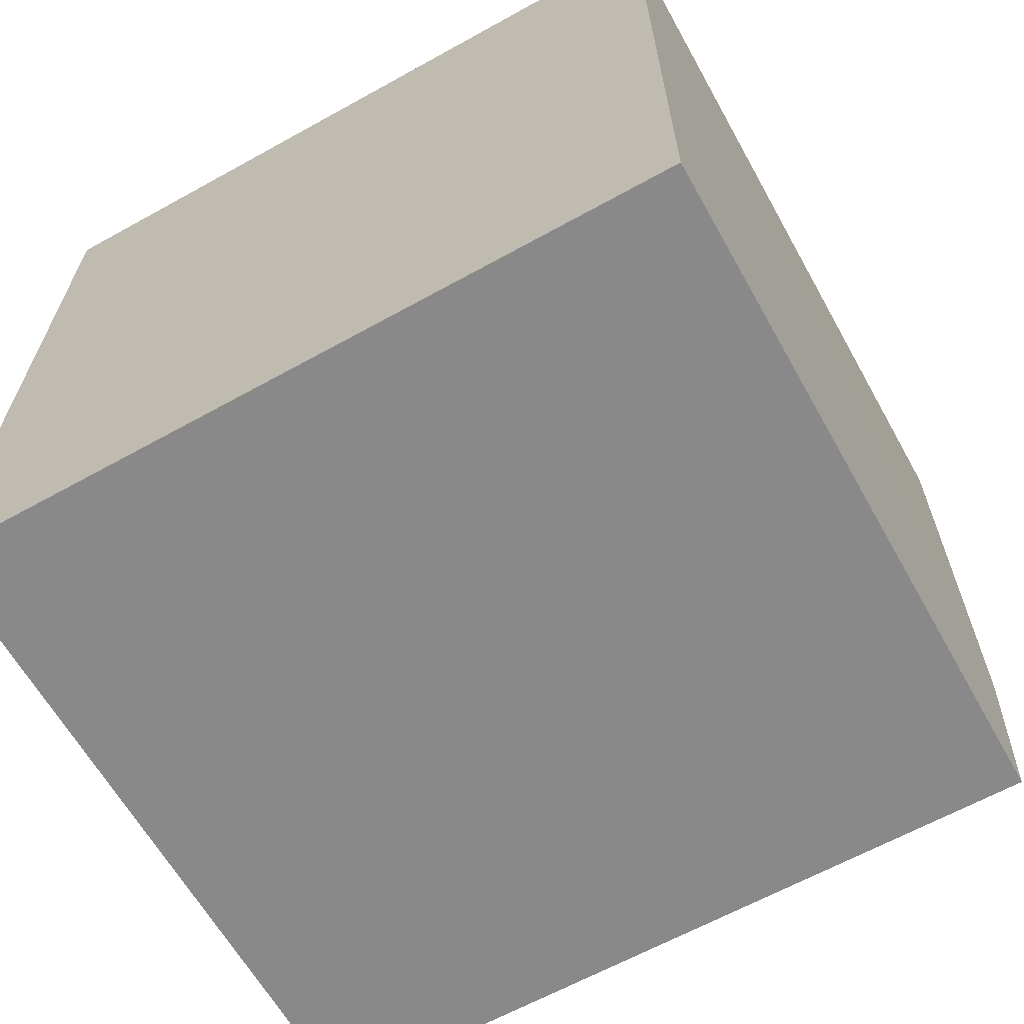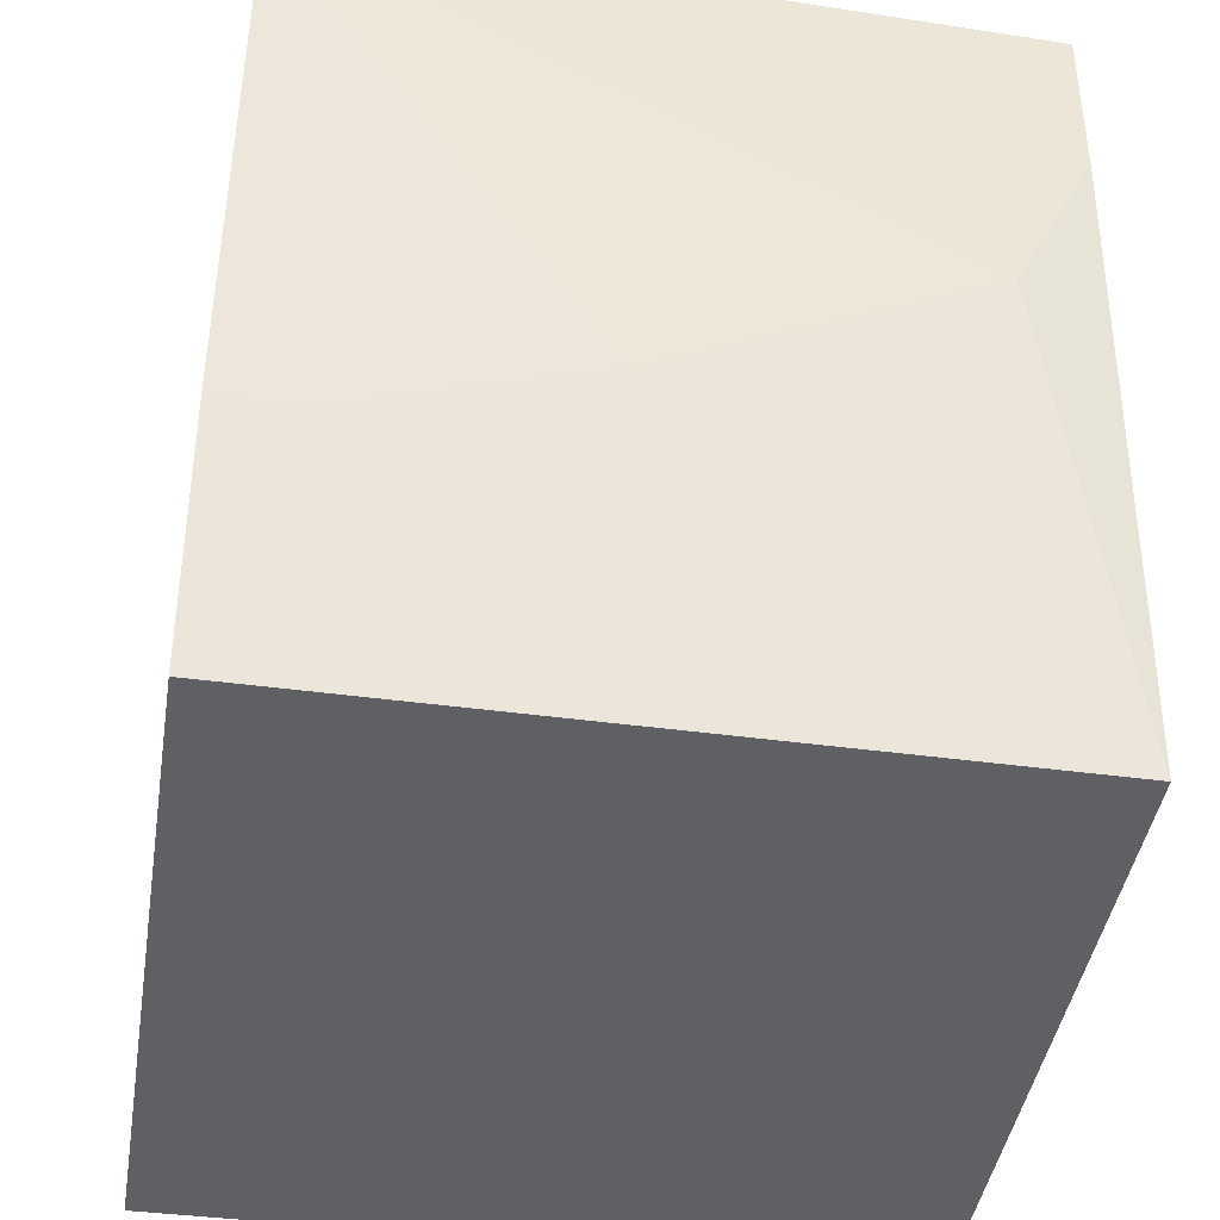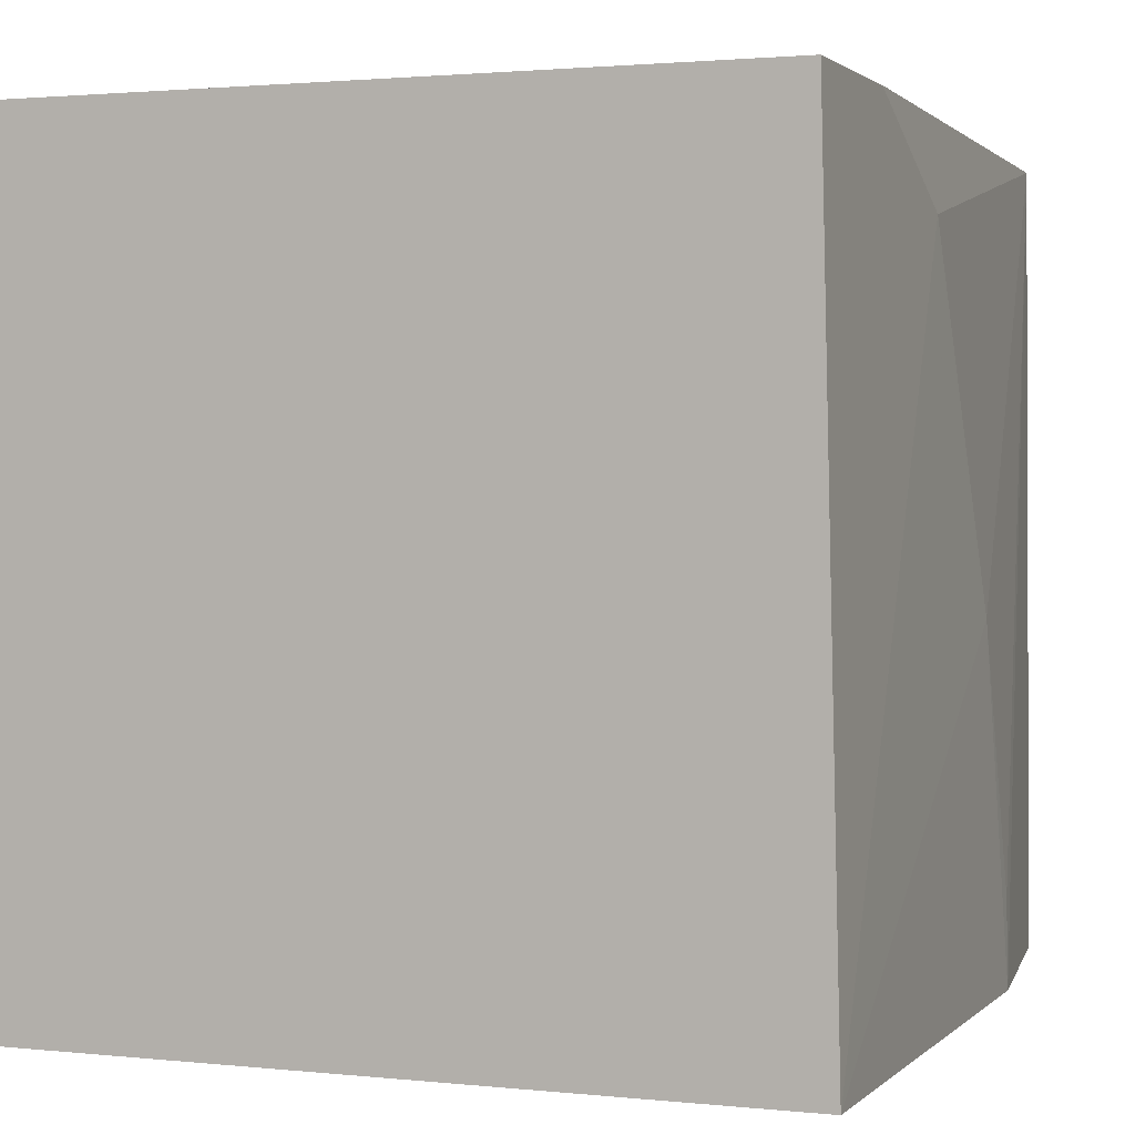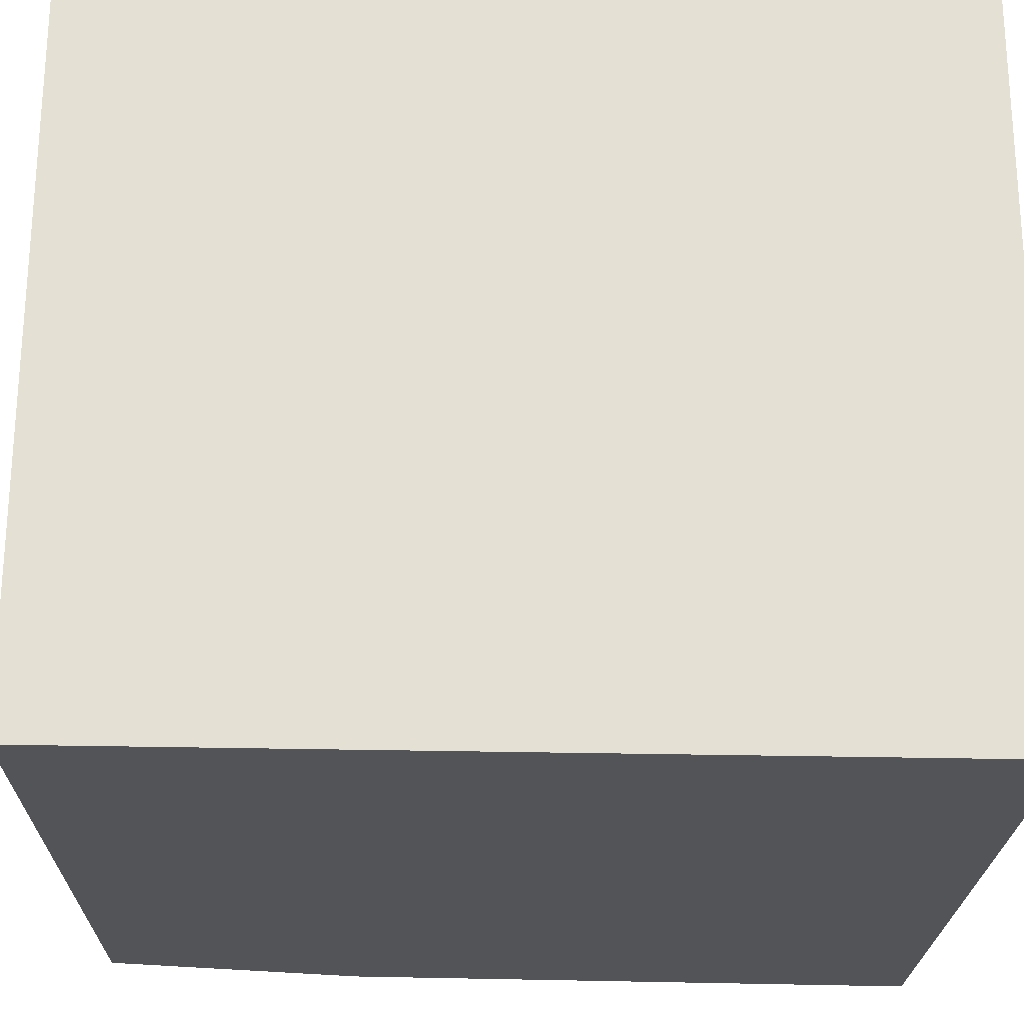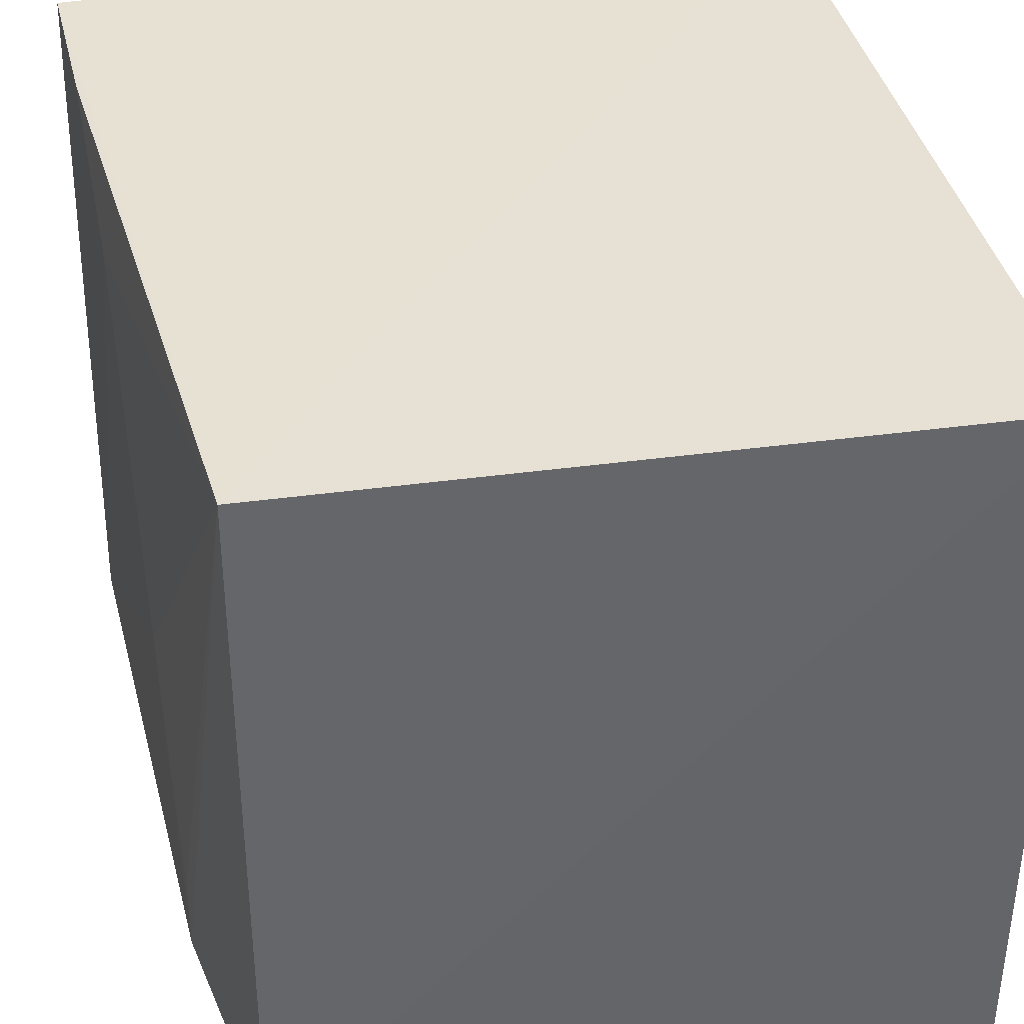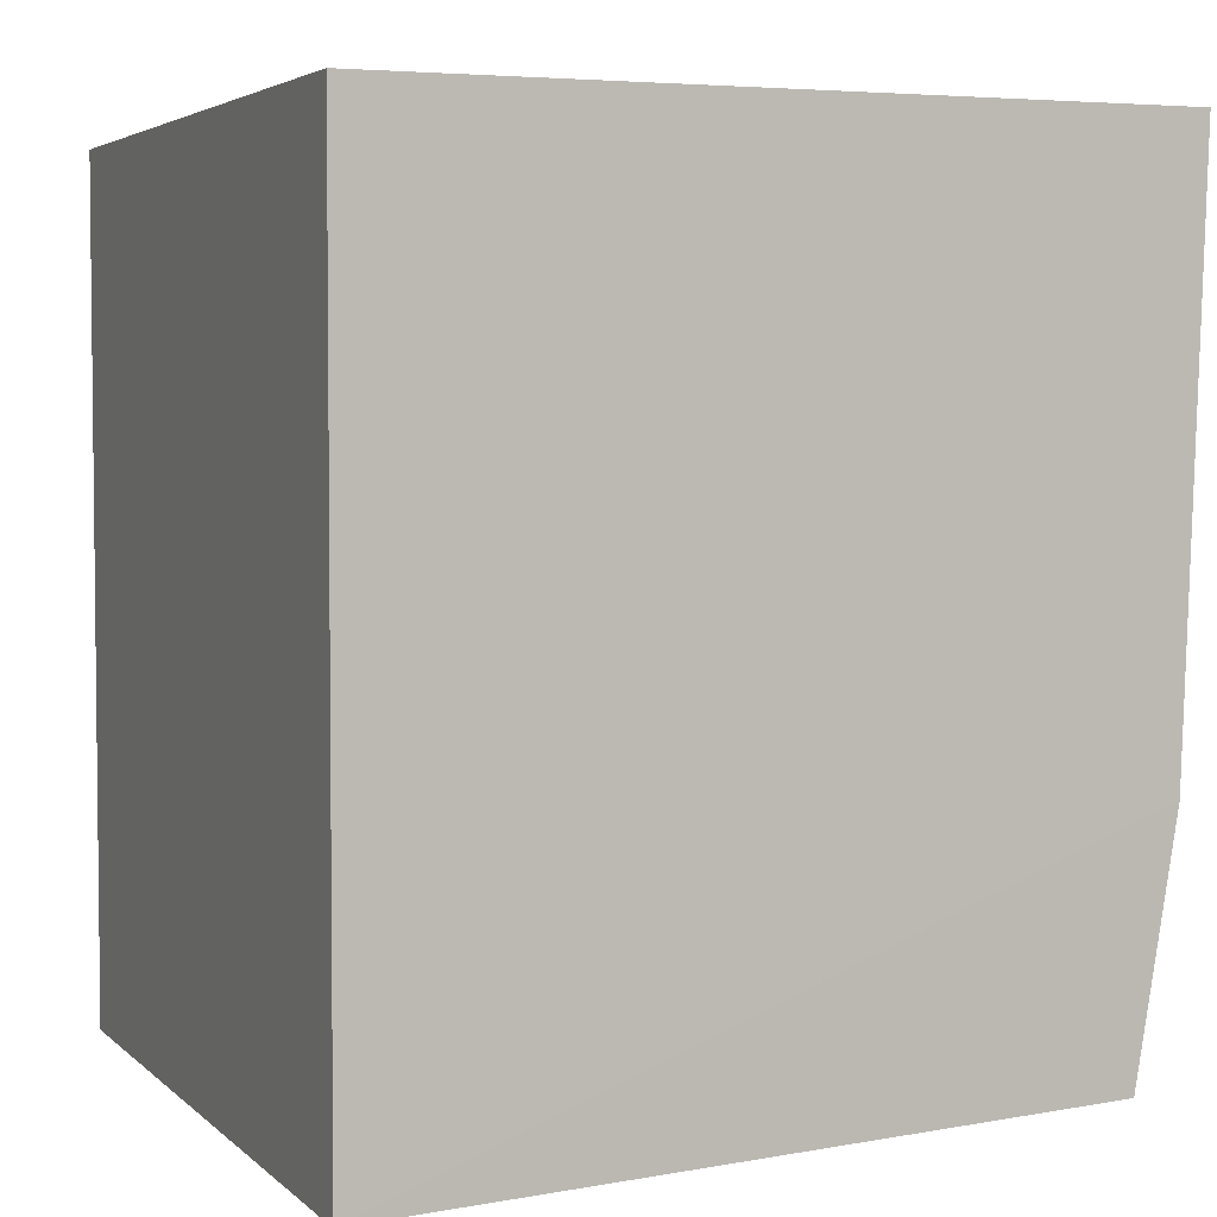
<metadata>
{"format":"obj","ext":"obj","renderer":"f3d","projection":"perspective","resolution":1024,"background":"white","views":[{"elev":-65.4,"azim":119.1,"up":"+Y"},{"elev":-41.5,"azim":-99.3,"up":"+Y"},{"elev":1.3,"azim":-157.9,"up":"+Z"},{"elev":-23.4,"azim":87.5,"up":"+Z"},{"elev":39.0,"azim":-12.4,"up":"+Z"},{"elev":4.0,"azim":156.9,"up":"+Y"}]}
</metadata>
<code>
v -0.02913 0.003182 0.2326
v -0.02913 -0.03707 0.2326
v -0.02913 0.003182 0.1974
v -0.06509 0.003247 0.1974
v -0.06433 0.003257 0.2325
v -0.02911 -0.03717 0.1974
v -0.06198 -0.03551 0.2326
v -0.06408 -0.02389 0.1973
v -0.06218 -0.03563 0.1974
v -0.06412 -0.01231 0.2286
v -0.06412 -0.01998 0.213
v -0.06418 -0.004558 0.2325
v -0.06402 -0.02388 0.2013
f 5 1 3
f 5 3 4
f 6 1 2
f 6 3 1
f 7 2 1
f 7 1 5
f 8 4 3
f 8 3 6
f 9 6 2
f 9 2 7
f 9 8 6
f 9 7 8
f 10 5 4
f 11 7 10
f 11 10 4
f 11 4 8
f 12 10 7
f 12 7 5
f 12 5 10
f 13 11 8
f 13 8 7
f 13 7 11

</code>
